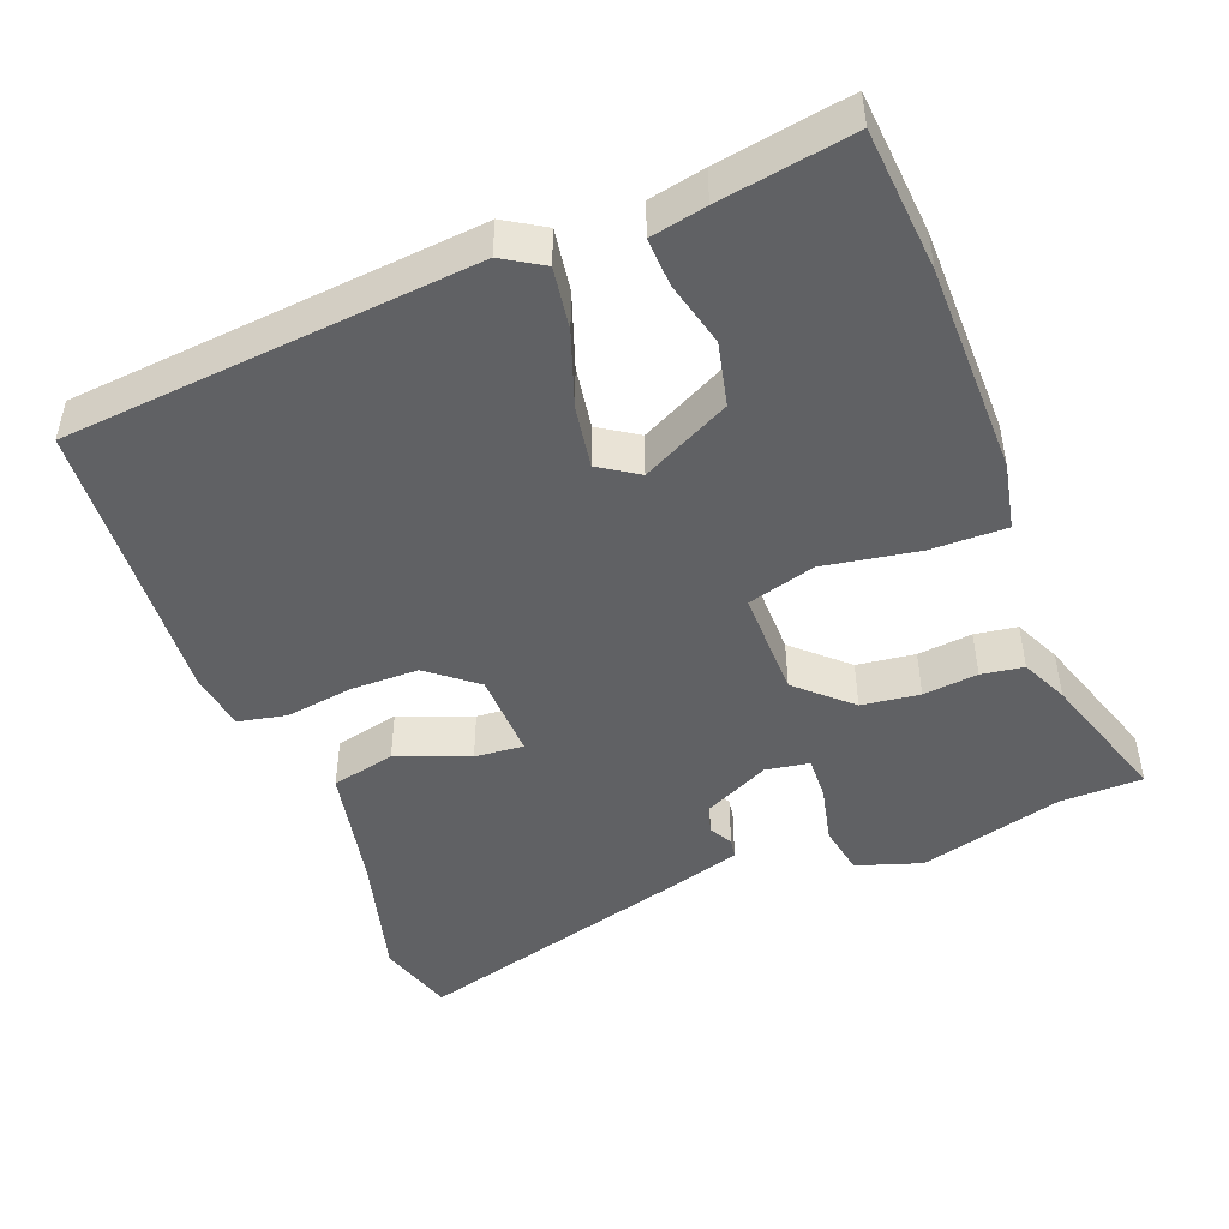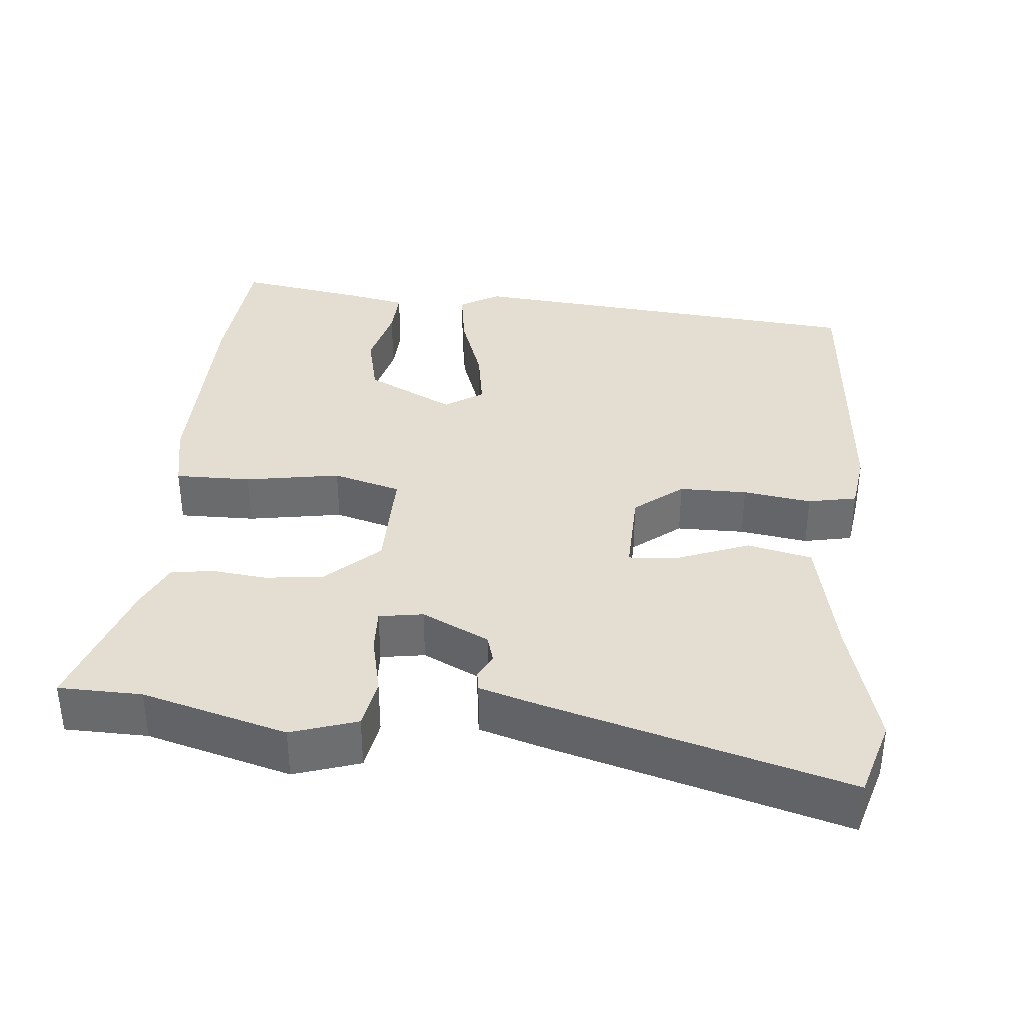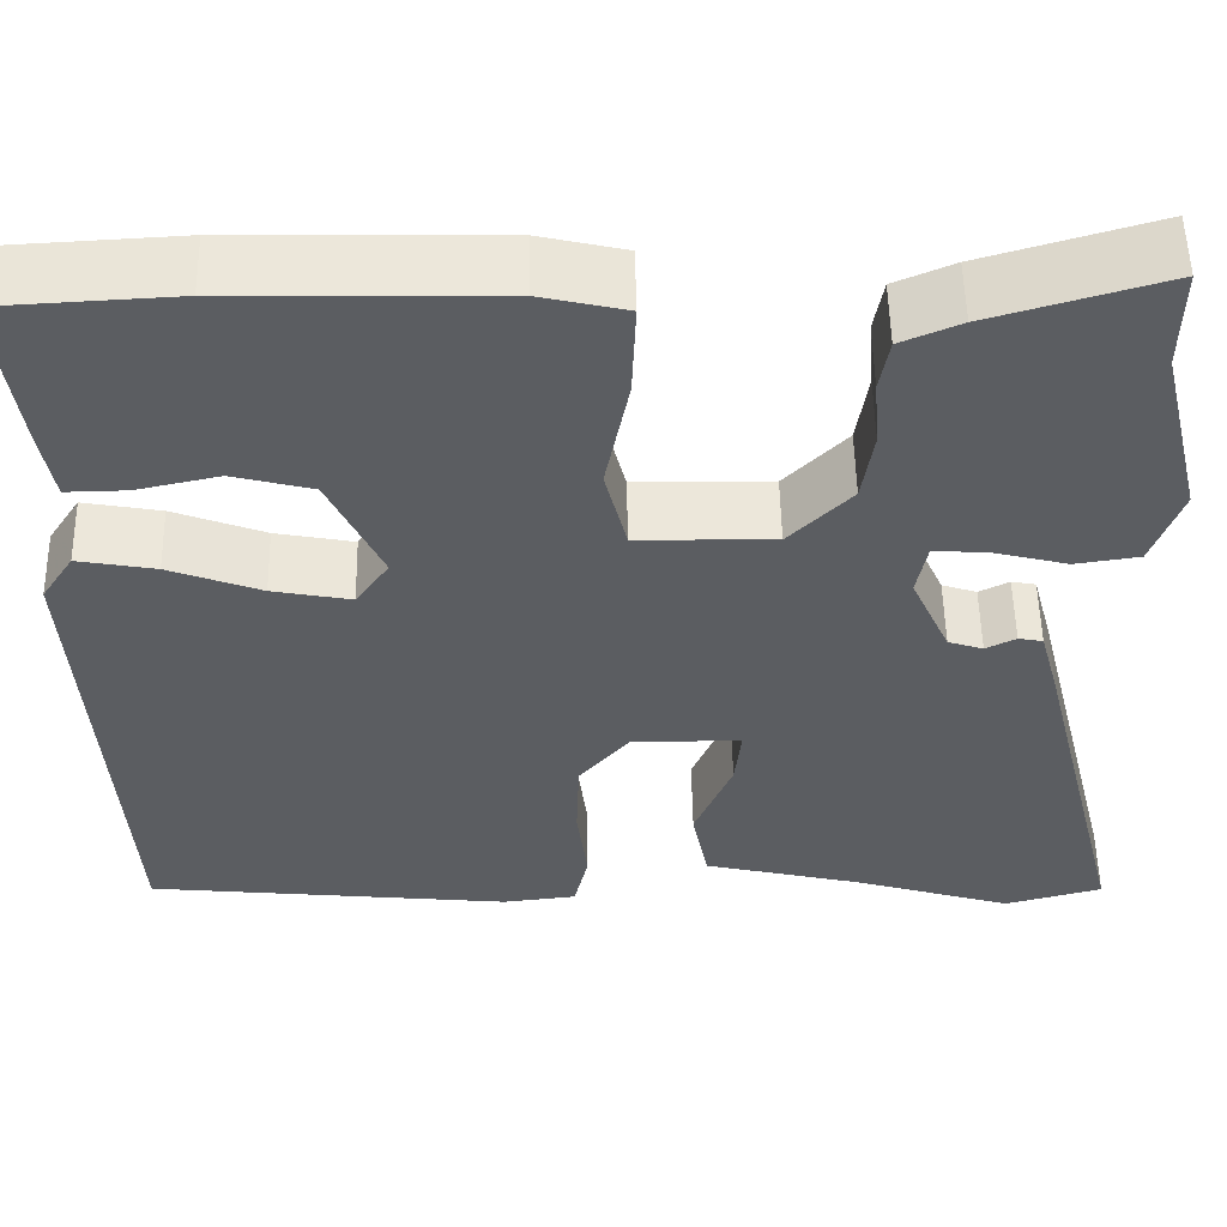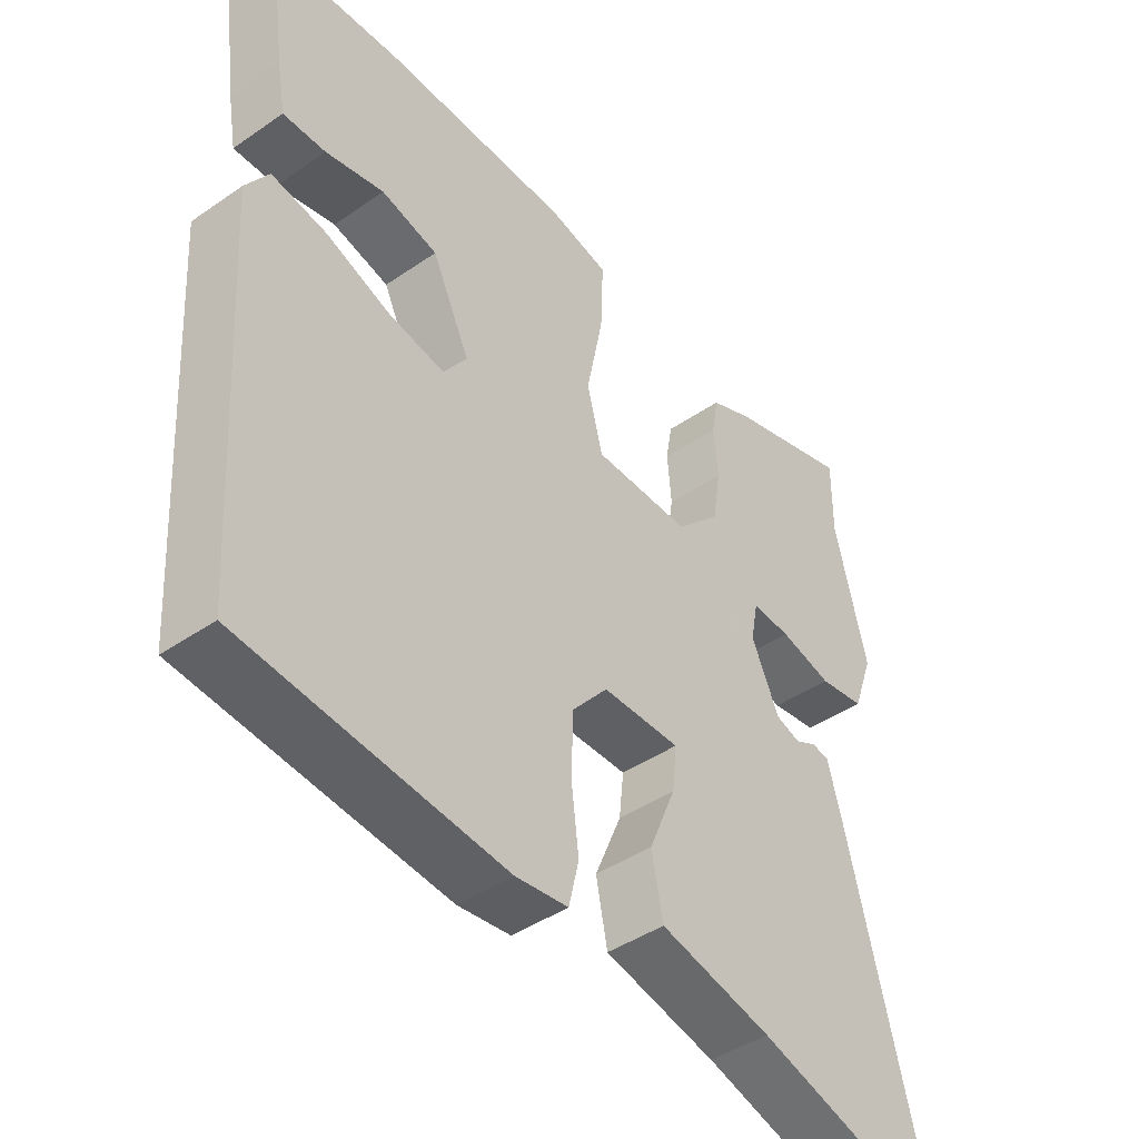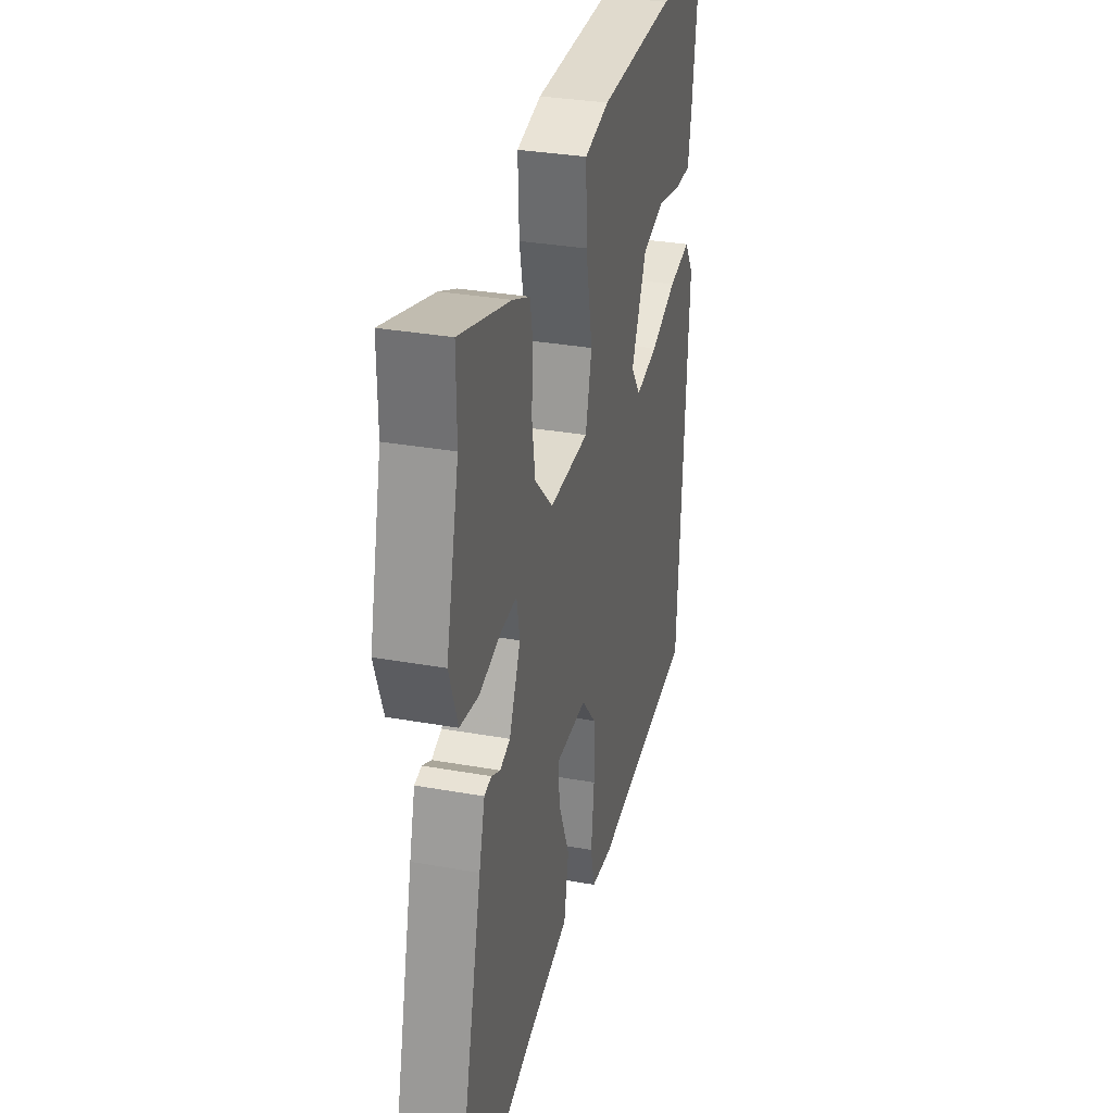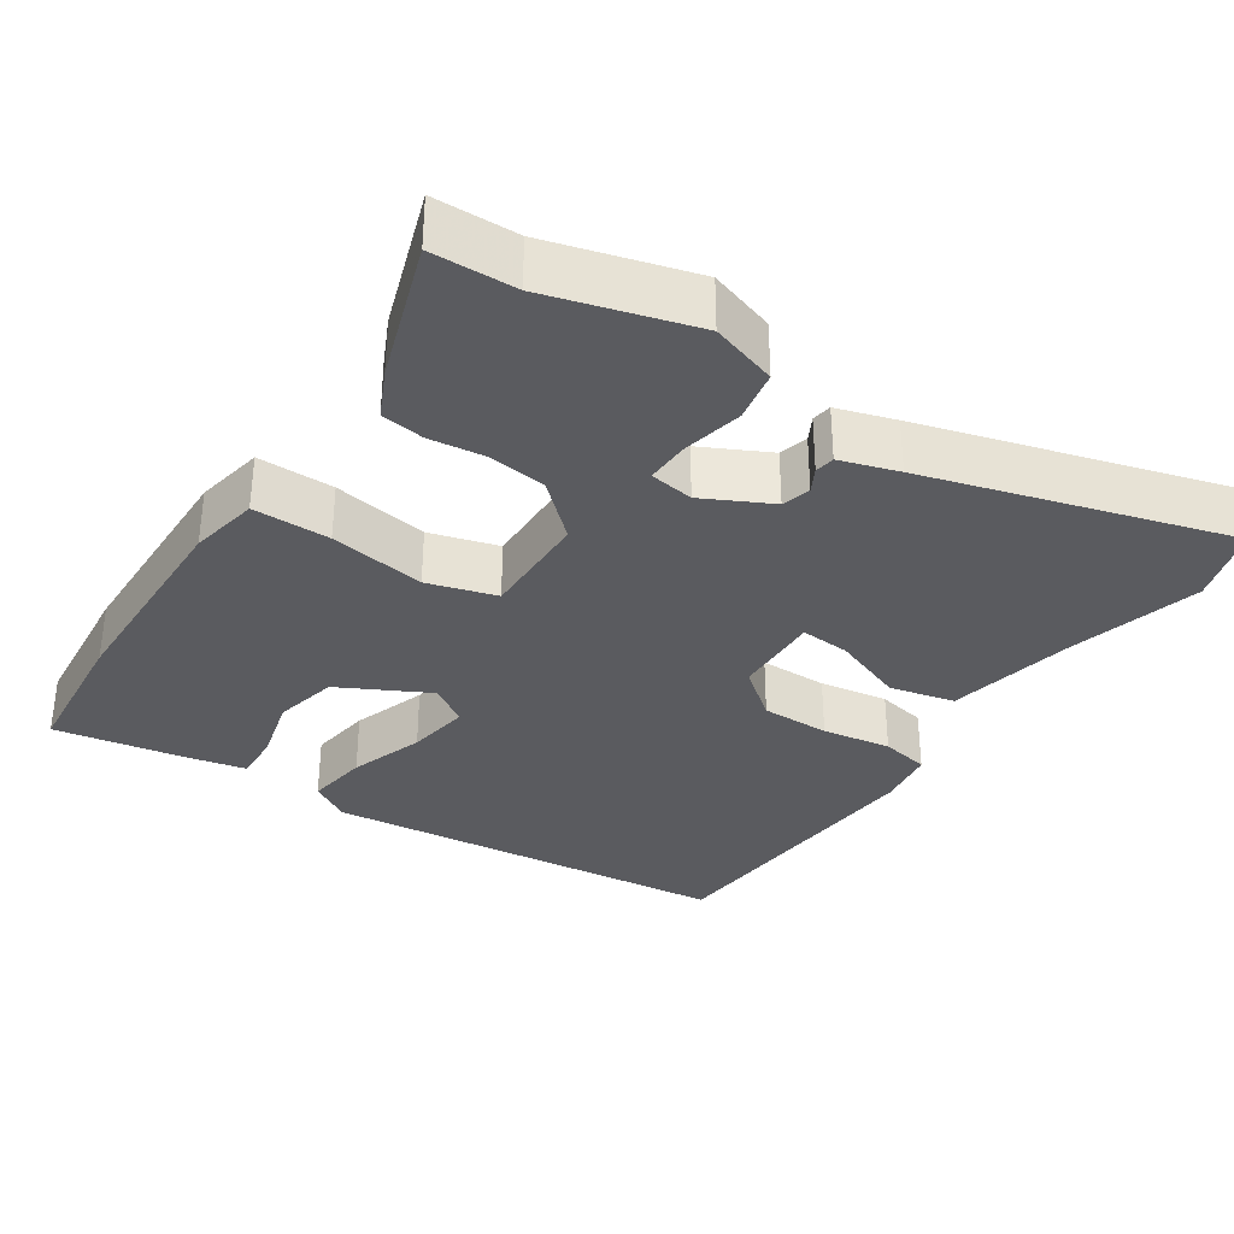
<metadata>
{"format":"obj","ext":"obj","renderer":"f3d","projection":"perspective","resolution":1024,"background":"white","views":[{"elev":-46.8,"azim":-67.2,"up":"+Y"},{"elev":36.2,"azim":97.0,"up":"+Y"},{"elev":53.7,"azim":-1.1,"up":"+Z"},{"elev":-43.3,"azim":-50.8,"up":"+Z"},{"elev":31.9,"azim":104.1,"up":"+Z"},{"elev":-33.4,"azim":58.5,"up":"+Y"}]}
</metadata>
<code>
v -0.528 0.07 0.499
v -0.339 0.07 0.509
v -0.058 0.07 0.503
v 0.032 0.07 0.482
v 0.028 0.07 0.381
v 0.003 0.07 0.256
v 0.026 0.07 0.165
v 0.171 0.07 0.162
v 0.237 0.07 0.229
v 0.249 0.07 0.306
v 0.243 0.07 0.379
v 0.253 0.07 0.435
v 0.316 0.07 0.462
v 0.5 0.07 0.516
v 0.499 0.07 0.406
v 0.546 0.07 0.213
v 0.515 0.07 0.127
v 0.447 0.07 0.117
v 0.369 0.07 0.137
v 0.311 0.07 0.141
v 0.3 0.07 0.083
v 0.341 0.07 -0.007
v 0.378 0.07 -0.019
v 0.41 0.07 -0.003
v 0.436 0.07 -0.008
v 0.457 0.07 -0.085
v 0.557 0.07 -0.485
v 0.453 0.07 -0.513
v 0.282 0.07 -0.461
v 0.115 0.07 -0.421
v 0.098 0.07 -0.335
v 0.138 0.07 -0.24
v 0.145 0.07 -0.175
v 0.029 0.07 -0.175
v -0.024 0.07 -0.237
v -0.027 0.07 -0.327
v -0.016 0.07 -0.418
v -0.031 0.07 -0.482
v -0.109 0.07 -0.491
v -0.497 0.07 -0.45
v -0.531 0.07 0.094
v -0.497 0.07 0.146
v -0.415 0.07 0.131
v -0.318 0.07 0.094
v -0.235 0.07 0.078
v -0.2 0.07 0.128
v -0.256 0.07 0.247
v -0.34 0.07 0.269
v -0.427 0.07 0.25
v -0.491 0.07 0.249
v -0.504 0.07 0.323
v -0.528 0 0.499
v -0.339 0 0.509
v -0.058 0 0.503
v 0.032 0 0.482
v 0.028 0 0.381
v 0.003 0 0.256
v 0.026 0 0.165
v 0.171 0 0.162
v 0.237 0 0.229
v 0.249 0 0.306
v 0.243 0 0.379
v 0.253 0 0.435
v 0.316 0 0.462
v 0.5 0 0.516
v 0.499 0 0.406
v 0.546 0 0.213
v 0.515 0 0.127
v 0.447 0 0.117
v 0.369 0 0.137
v 0.311 0 0.141
v 0.3 0 0.083
v 0.341 0 -0.007
v 0.378 0 -0.019
v 0.41 0 -0.003
v 0.436 0 -0.008
v 0.457 0 -0.085
v 0.557 0 -0.485
v 0.453 0 -0.513
v 0.282 0 -0.461
v 0.115 0 -0.421
v 0.098 0 -0.335
v 0.138 0 -0.24
v 0.145 0 -0.175
v 0.029 0 -0.175
v -0.024 0 -0.237
v -0.027 0 -0.327
v -0.016 0 -0.418
v -0.031 0 -0.482
v -0.109 0 -0.491
v -0.497 0 -0.45
v -0.531 0 0.094
v -0.497 0 0.146
v -0.415 0 0.131
v -0.318 0 0.094
v -0.235 0 0.078
v -0.2 0 0.128
v -0.256 0 0.247
v -0.34 0 0.269
v -0.427 0 0.25
v -0.491 0 0.249
v -0.504 0 0.323
f 3 4 5
f 2 3 5
f 1 2 5
f 51 1 5
f 50 51 5
f 49 50 5
f 48 49 5
f 47 48 5 6
f 46 47 6 7
f 45 46 7 8
f 42 43 44
f 41 42 44
f 40 41 44
f 39 40 44
f 38 39 44
f 37 38 44
f 36 37 44
f 35 36 44 45
f 34 35 45 8
f 29 30 31 32
f 29 32 33
f 28 29 33
f 27 28 33
f 26 27 33
f 25 26 33
f 24 25 33
f 23 24 33
f 22 23 33 34
f 17 18 19
f 16 17 19
f 15 16 19
f 15 19 20
f 14 15 20
f 13 14 20
f 12 13 20
f 11 12 20
f 10 11 20
f 9 10 20 21
f 21 22 34 8
f 8 9 21
f 56 55 54
f 56 54 53
f 56 53 52
f 56 52 102
f 56 102 101
f 56 101 100
f 56 100 99
f 57 56 99 98
f 58 57 98 97
f 59 58 97 96
f 95 94 93
f 95 93 92
f 95 92 91
f 95 91 90
f 95 90 89
f 95 89 88
f 95 88 87
f 96 95 87 86
f 59 96 86 85
f 83 82 81 80
f 84 83 80
f 84 80 79
f 84 79 78
f 84 78 77
f 84 77 76
f 84 76 75
f 84 75 74
f 85 84 74 73
f 70 69 68
f 70 68 67
f 70 67 66
f 71 70 66
f 71 66 65
f 71 65 64
f 71 64 63
f 71 63 62
f 71 62 61
f 72 71 61 60
f 59 85 73 72
f 72 60 59
f 1 52 53 2
f 2 53 54 3
f 3 54 55 4
f 4 55 56 5
f 5 56 57 6
f 6 57 58 7
f 7 58 59 8
f 8 59 60 9
f 9 60 61 10
f 10 61 62 11
f 11 62 63 12
f 12 63 64 13
f 13 64 65 14
f 14 65 66 15
f 15 66 67 16
f 16 67 68 17
f 17 68 69 18
f 18 69 70 19
f 19 70 71 20
f 20 71 72 21
f 21 72 73 22
f 22 73 74 23
f 23 74 75 24
f 24 75 76 25
f 25 76 77 26
f 26 77 78 27
f 27 78 79 28
f 28 79 80 29
f 29 80 81 30
f 30 81 82 31
f 31 82 83 32
f 32 83 84 33
f 33 84 85 34
f 34 85 86 35
f 35 86 87 36
f 36 87 88 37
f 37 88 89 38
f 38 89 90 39
f 39 90 91 40
f 40 91 92 41
f 41 92 93 42
f 42 93 94 43
f 43 94 95 44
f 44 95 96 45
f 45 96 97 46
f 46 97 98 47
f 47 98 99 48
f 48 99 100 49
f 49 100 101 50
f 50 101 102 51
f 51 102 52 1

</code>
